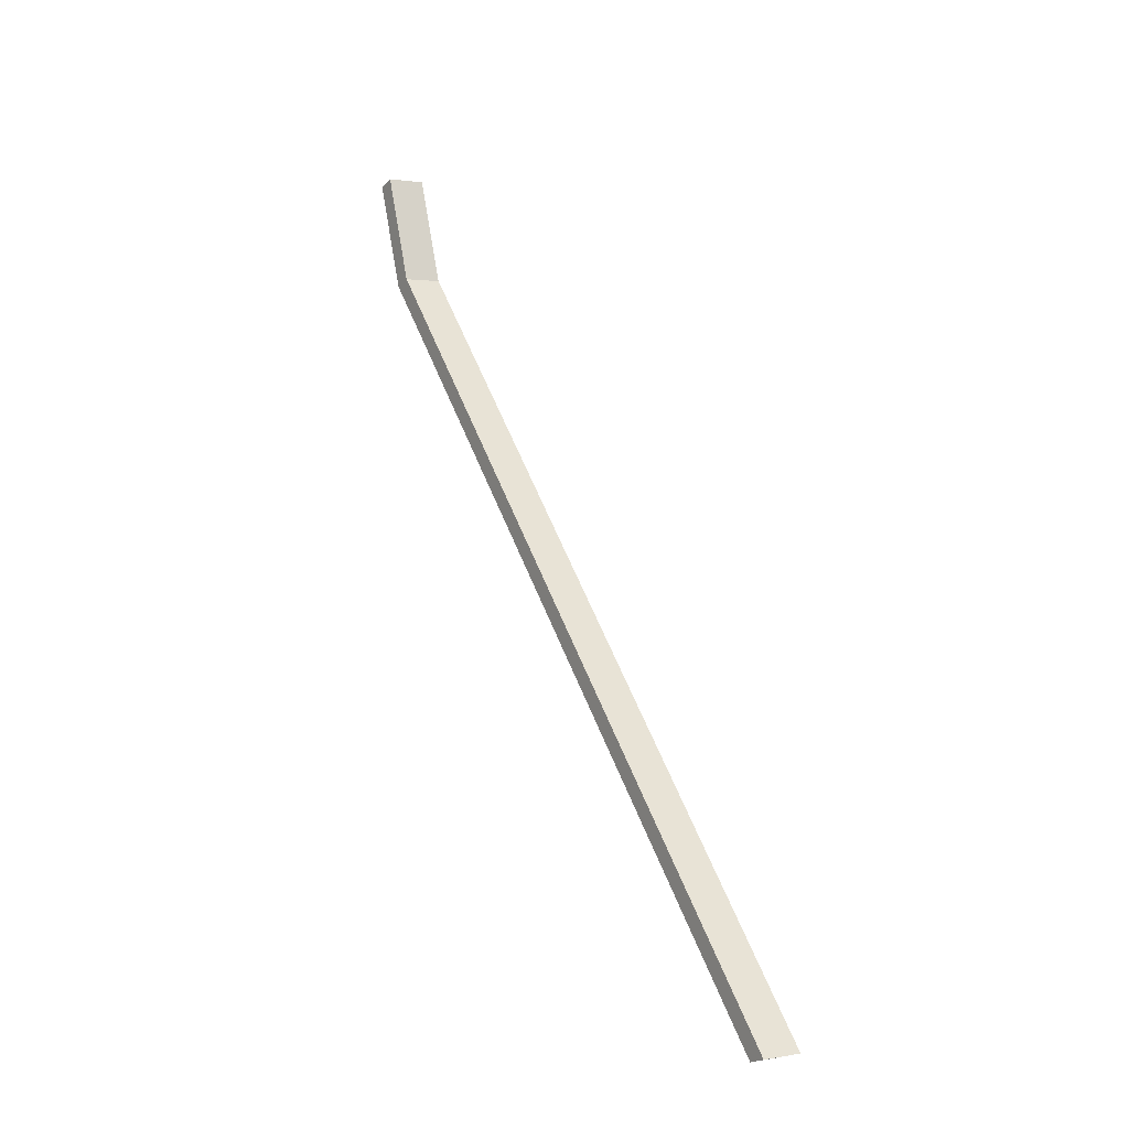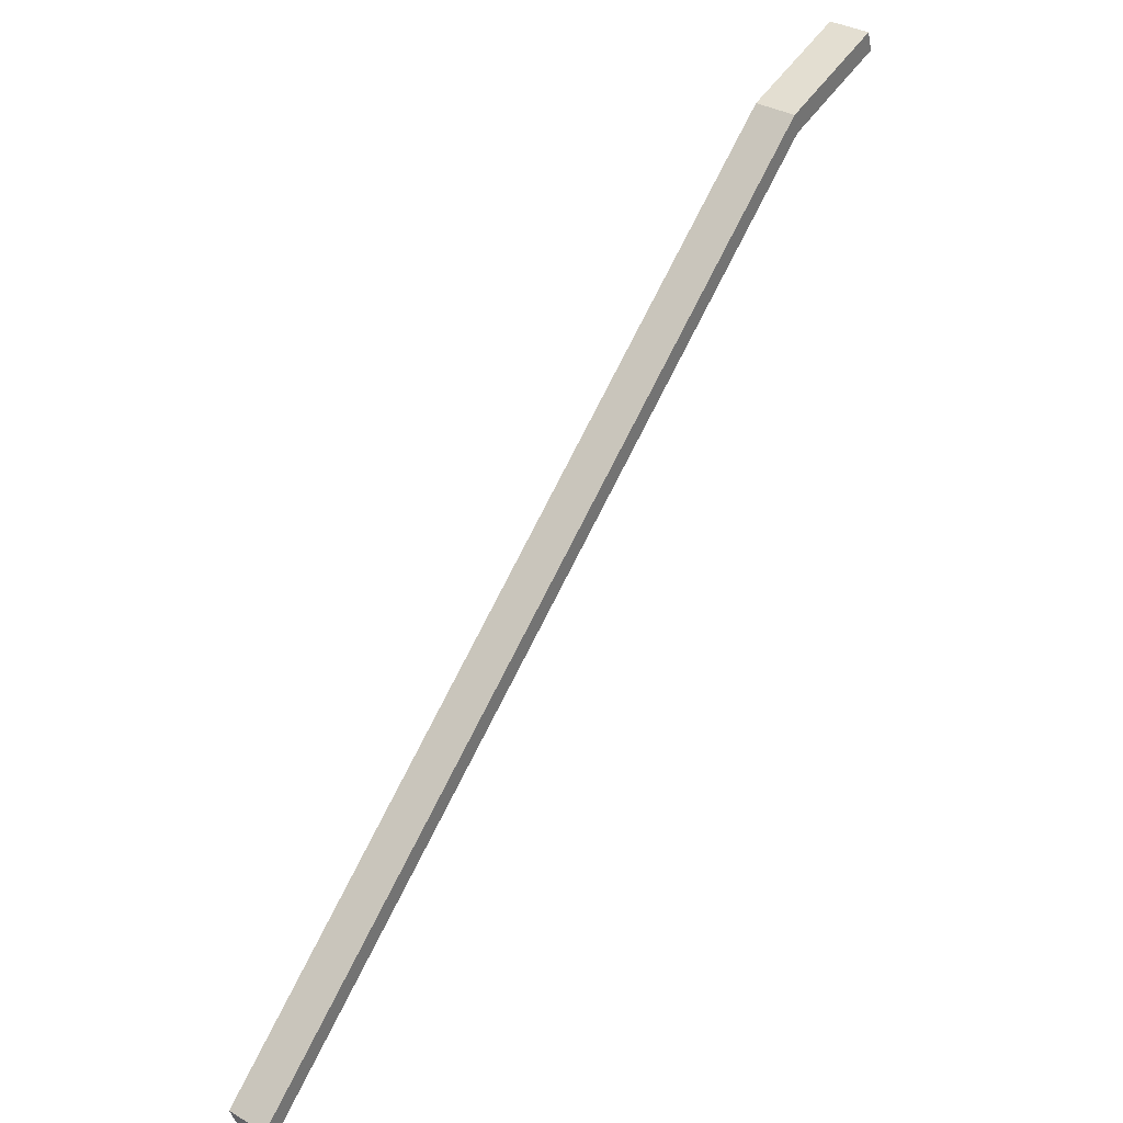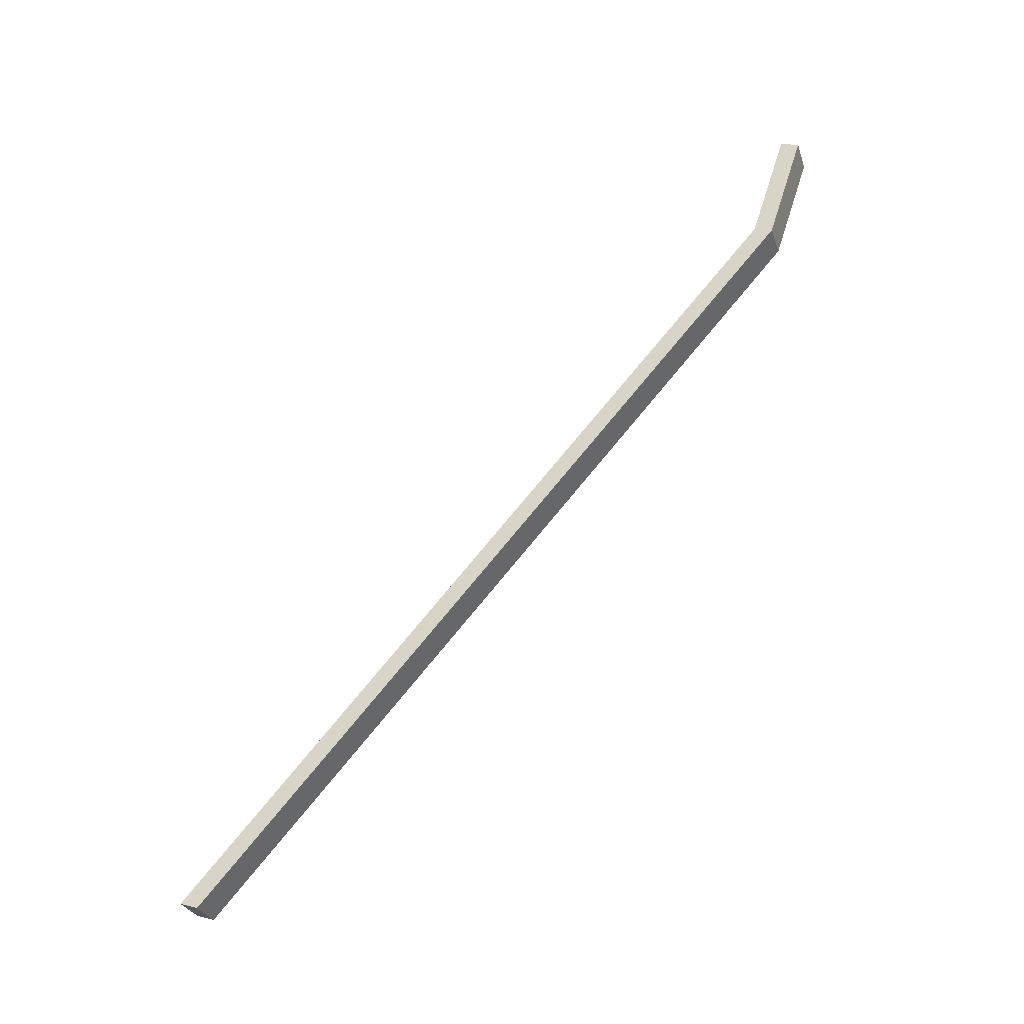
<metadata>
{"format":"obj","ext":"obj","renderer":"f3d","projection":"perspective","resolution":1024,"background":"white","views":[{"elev":1.6,"azim":-32.4,"up":"+Z"},{"elev":34.6,"azim":-142.1,"up":"+Y"},{"elev":-29.9,"azim":107.2,"up":"+Z"}]}
</metadata>
<code>
o #ID174
v 0.09905 0.2017 0.7381
v 0.08016 0.1928 0.7411
v 0.09905 0.1928 0.7411
v 0.08016 0.2017 0.7381
v 0.09905 0.1748 0.6873
v 0.08016 0.1928 0.7411
v 0.08016 0.1748 0.6873
v 0.09905 0.1928 0.7411
v 0.09905 0.1748 0.6873
v 0.09905 0.2017 0.7381
v 0.09905 0.1928 0.7411
v 0.09905 0.1838 0.6844
v 0.09905 -0.1275 0.3472
v 0.09905 -0.1185 0.3442
v 0.09905 0.2017 0.7381
v 0.08016 0.1838 0.6844
v 0.08016 0.2017 0.7381
v 0.09905 0.1838 0.6844
v 0.08016 0.2017 0.7381
v 0.08016 0.1748 0.6873
v 0.08016 0.1928 0.7411
v 0.08016 0.1838 0.6844
v 0.08016 -0.1275 0.3472
v 0.08016 -0.1185 0.3442
v 0.09905 -0.1275 0.3472
v 0.08016 0.1748 0.6873
v 0.08016 -0.1275 0.3472
v 0.09905 0.1748 0.6873
v 0.08016 -0.1185 0.3442
v 0.09905 -0.1275 0.3472
v 0.08016 -0.1275 0.3472
v 0.09905 -0.1185 0.3442
v 0.09905 0.1838 0.6844
v 0.08016 -0.1185 0.3442
v 0.08016 0.1838 0.6844
v 0.09905 -0.1185 0.3442
f 1 2 3
f 2 1 4
f 5 6 7
f 6 5 8
f 9 10 11
f 10 9 12
f 12 9 13
f 12 13 14
f 15 16 17
f 16 15 18
f 19 20 21
f 20 19 22
f 20 22 23
f 23 22 24
f 25 26 27
f 26 25 28
f 29 30 31
f 30 29 32
f 33 34 35
f 34 33 36

</code>
